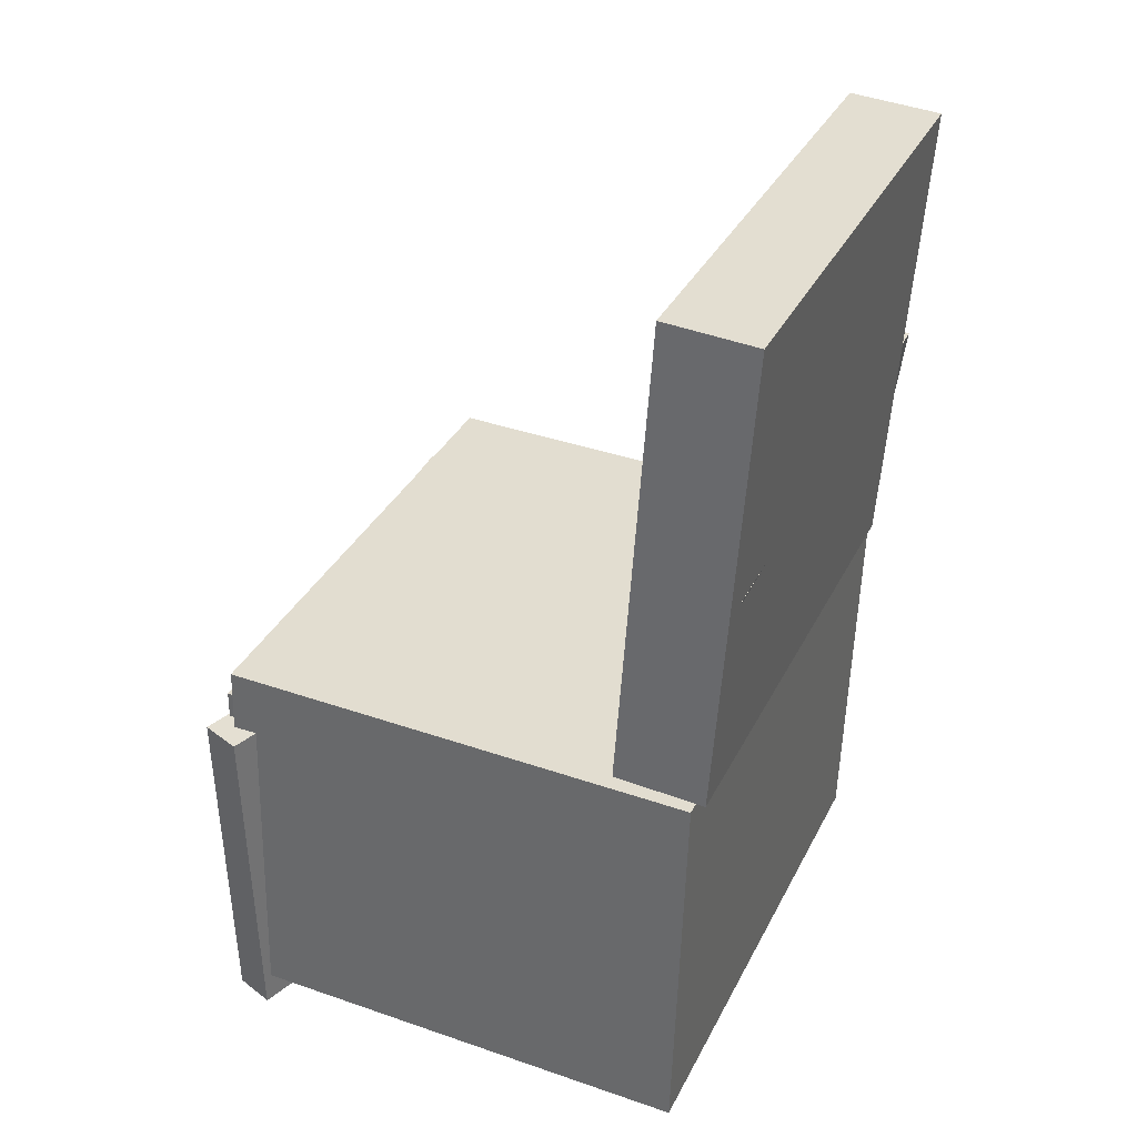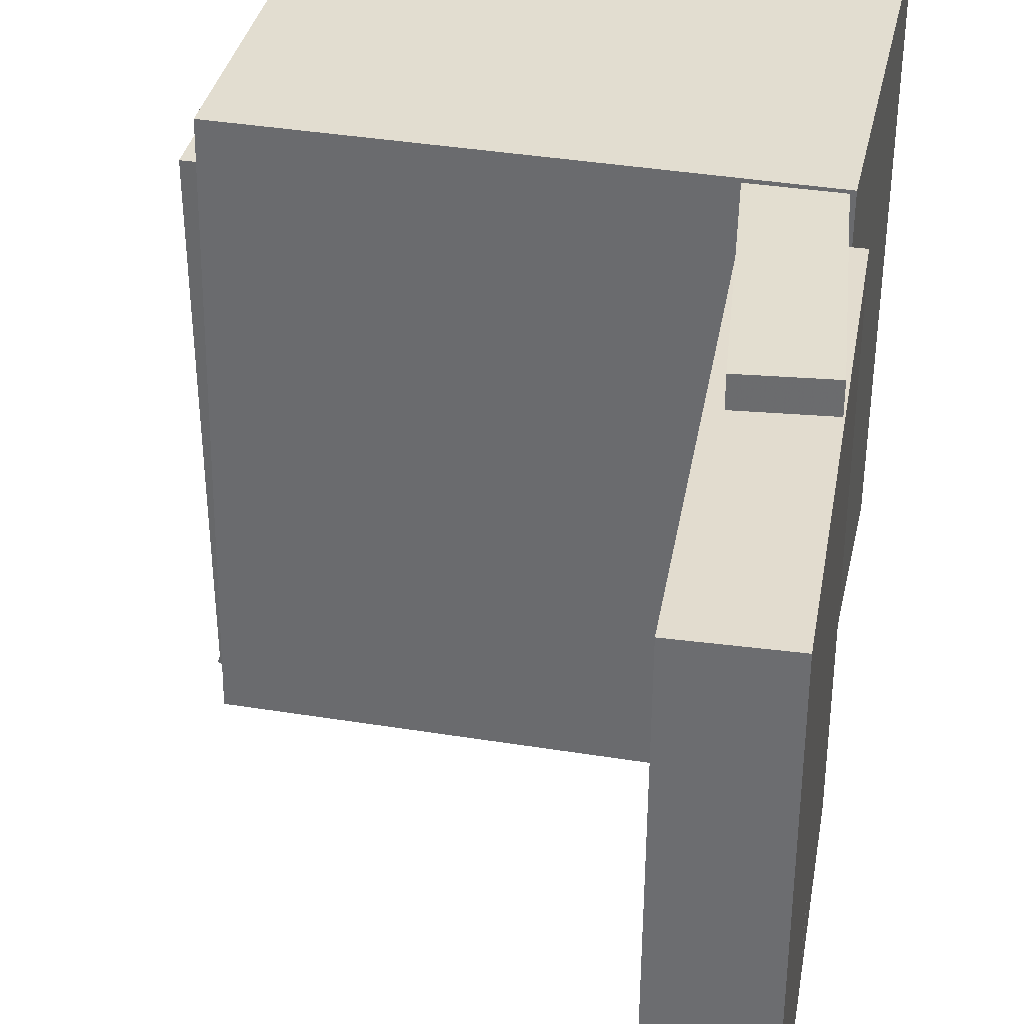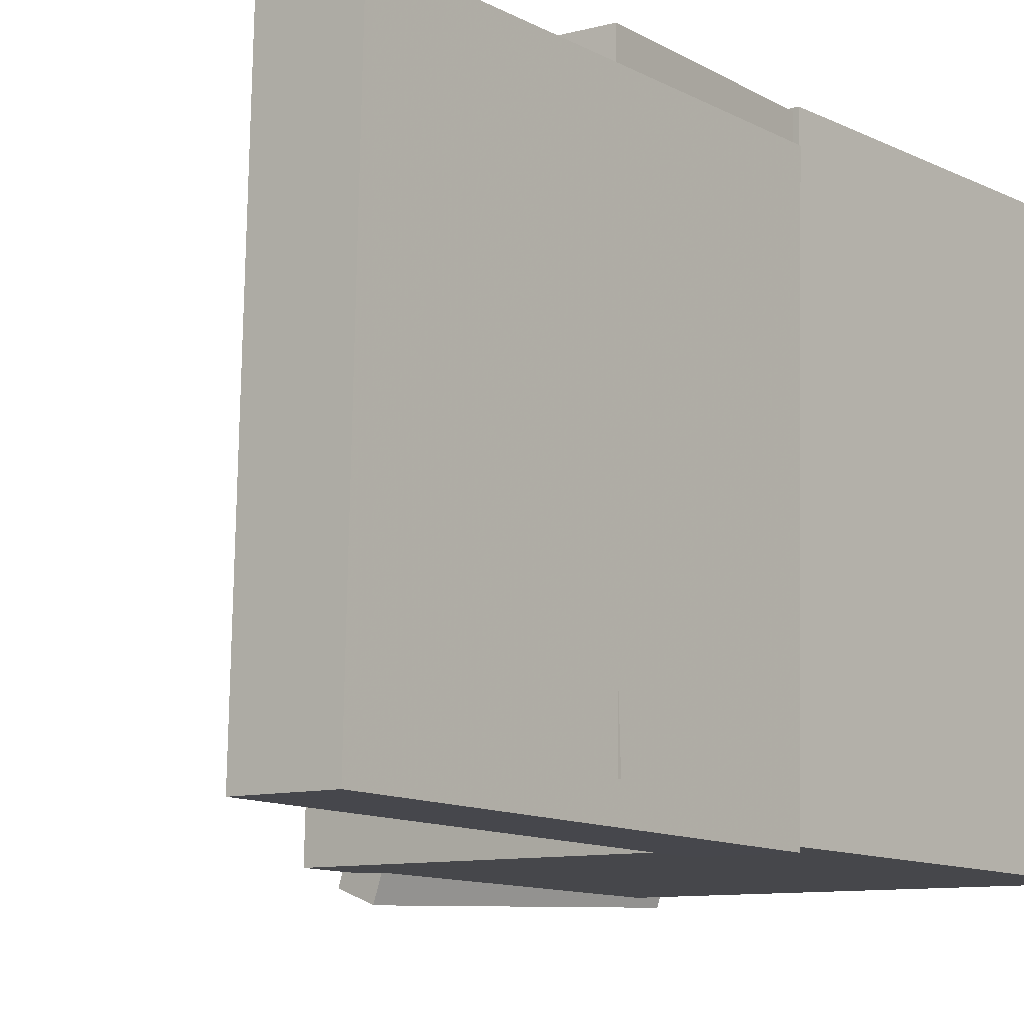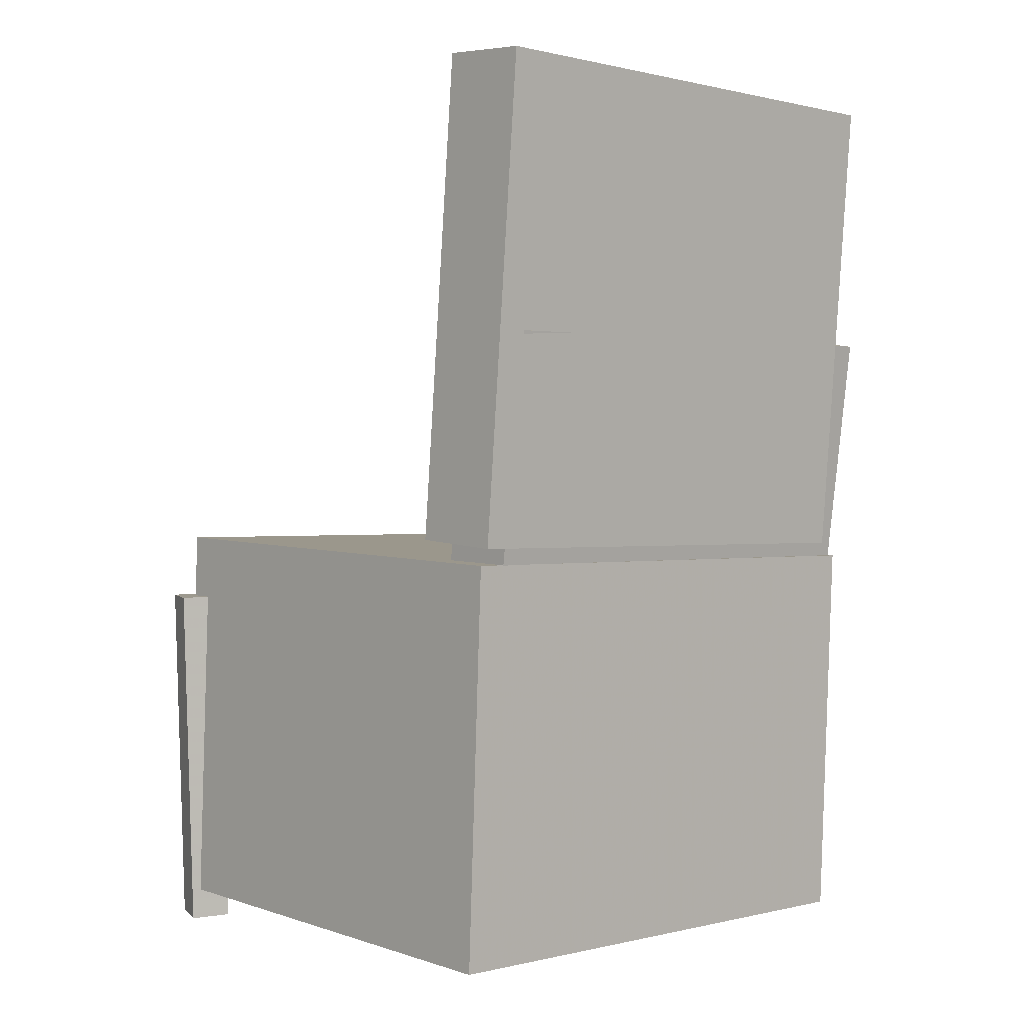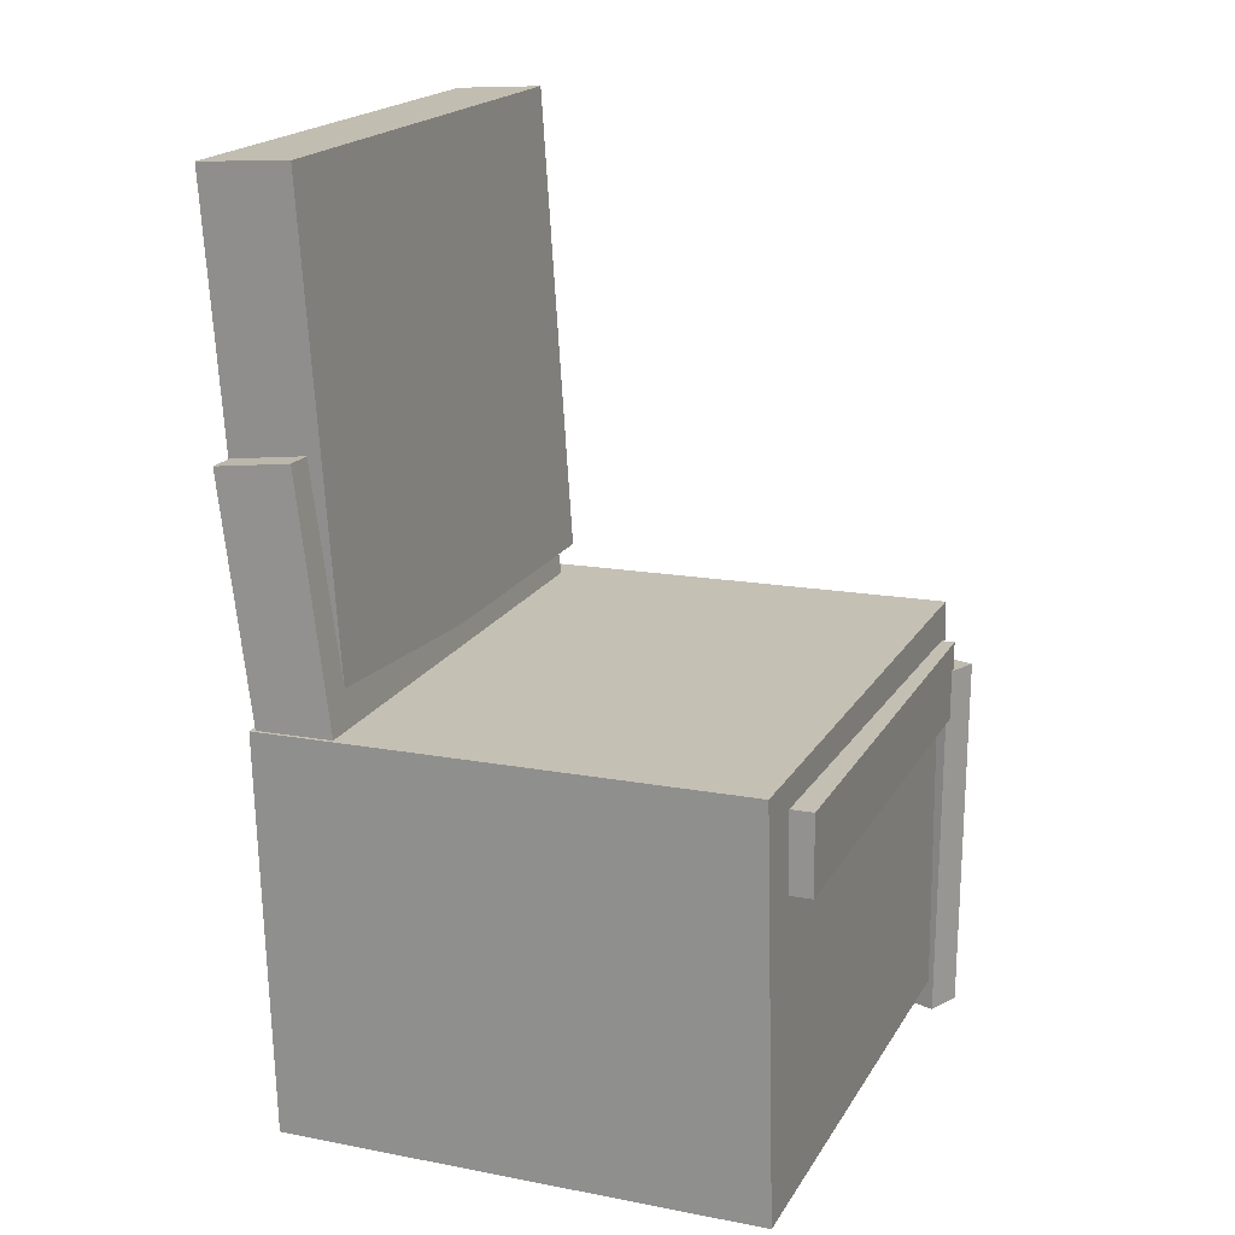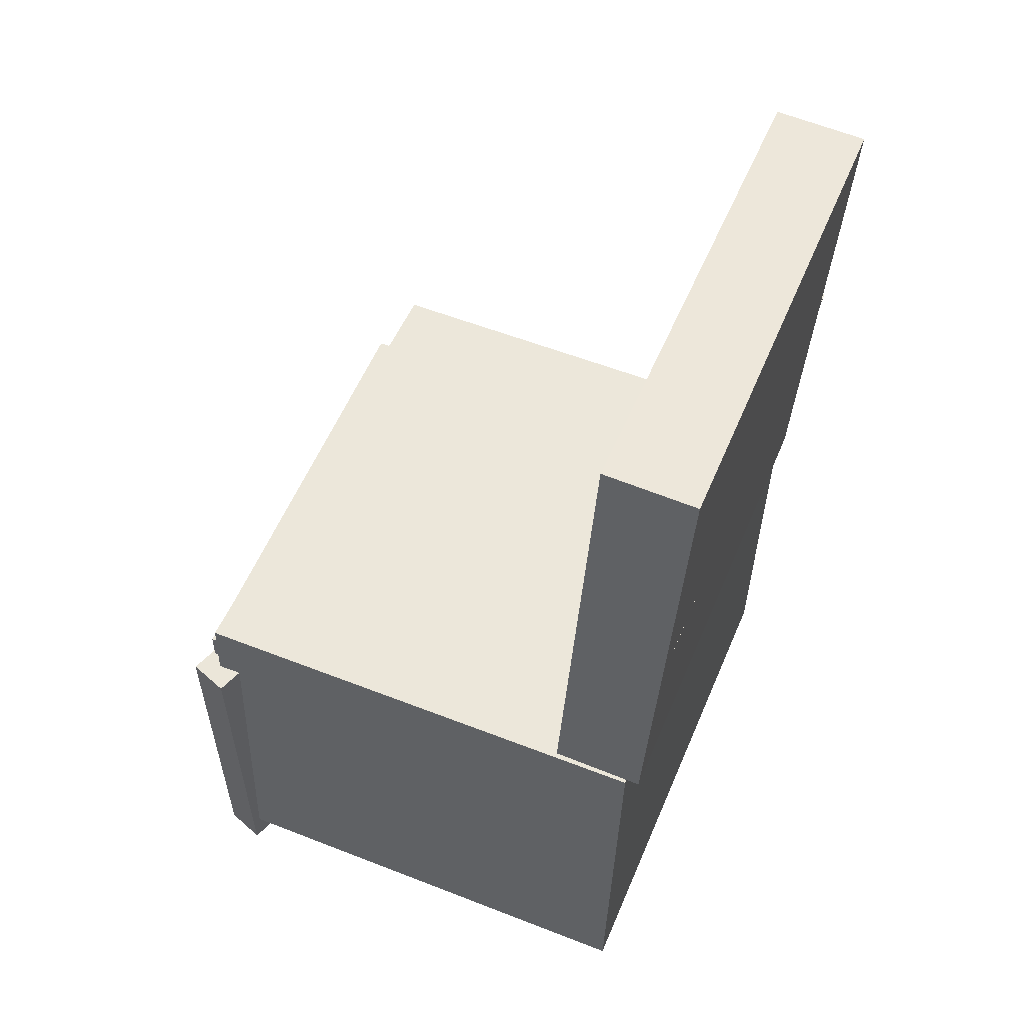
<metadata>
{"format":"obj","ext":"obj","renderer":"f3d","projection":"perspective","resolution":1024,"background":"white","views":[{"elev":35.6,"azim":-156.8,"up":"+Y"},{"elev":36.1,"azim":-167.4,"up":"+Z"},{"elev":-9.9,"azim":-138.2,"up":"+Z"},{"elev":2.4,"azim":-133.2,"up":"+Y"},{"elev":17.6,"azim":21.9,"up":"+Y"},{"elev":53.2,"azim":-158.1,"up":"+Y"}]}
</metadata>
<code>
v -0.2169 0.3416 -0.1637
v -0.2277 0.3469 0.1895
v -0.1743 0.344 -0.1624
v -0.1852 0.3493 0.1908
v -0.2057 0.1398 -0.1603
v -0.2165 0.1451 0.1929
v -0.1631 0.1422 -0.159
v -0.1739 0.1475 0.1942
f 1.0 7.0 5.0
f 1.0 3.0 7.0
f 1.0 4.0 3.0
f 1.0 2.0 4.0
f 3.0 8.0 7.0
f 3.0 4.0 8.0
f 5.0 7.0 8.0
f 5.0 8.0 6.0
f 1.0 5.0 6.0
f 1.0 6.0 2.0
f 2.0 6.0 8.0
f 2.0 8.0 4.0
v -0.0523 -0.117 -0.1978
v -0.04768 -0.1195 0.1907
v -0.05278 -0.05327 -0.1974
v -0.04816 -0.05573 0.1911
v 0.2014 -0.1151 -0.2008
v 0.206 -0.1176 0.1877
v 0.2009 -0.05136 -0.2004
v 0.2055 -0.05382 0.1881
f 9.0 15.0 13.0
f 9.0 11.0 15.0
f 9.0 12.0 11.0
f 9.0 10.0 12.0
f 11.0 16.0 15.0
f 11.0 12.0 16.0
f 13.0 15.0 16.0
f 13.0 16.0 14.0
f 9.0 13.0 14.0
f 9.0 14.0 10.0
f 10.0 14.0 16.0
f 10.0 16.0 12.0
v -0.1648 0.3791 -0.2072
v -0.1655 0.368 0.2093
v -0.1428 -0.009465 -0.2175
v -0.1435 -0.02056 0.199
v -0.2394 0.3749 -0.2074
v -0.2401 0.3638 0.2091
v -0.2175 -0.01368 -0.2177
v -0.2182 -0.02478 0.1988
f 17.0 23.0 21.0
f 17.0 19.0 23.0
f 17.0 20.0 19.0
f 17.0 18.0 20.0
f 19.0 24.0 23.0
f 19.0 20.0 24.0
f 21.0 23.0 24.0
f 21.0 24.0 22.0
f 17.0 21.0 22.0
f 17.0 22.0 18.0
f 18.0 22.0 24.0
f 18.0 24.0 20.0
v 0.1791 -0.3732 -0.224
v 0.179 -0.07532 -0.2326
v 0.2115 -0.3728 -0.2114
v 0.2113 -0.07493 -0.2201
v 0.1672 -0.3723 -0.1933
v 0.1671 -0.07443 -0.2019
v 0.1996 -0.372 -0.1808
v 0.1994 -0.07405 -0.1894
f 25.0 31.0 29.0
f 25.0 27.0 31.0
f 25.0 28.0 27.0
f 25.0 26.0 28.0
f 27.0 32.0 31.0
f 27.0 28.0 32.0
f 29.0 31.0 32.0
f 29.0 32.0 30.0
f 25.0 29.0 30.0
f 25.0 30.0 26.0
f 26.0 30.0 32.0
f 26.0 32.0 28.0
v -0.2274 0.1577 -0.1878
v -0.2272 0.1554 0.2268
v -0.1654 0.1653 -0.1878
v -0.1652 0.163 0.2268
v -0.1937 -0.1169 -0.1894
v -0.1935 -0.1192 0.2253
v -0.1317 -0.1093 -0.1894
v -0.1315 -0.1116 0.2253
f 33.0 39.0 37.0
f 33.0 35.0 39.0
f 33.0 36.0 35.0
f 33.0 34.0 36.0
f 35.0 40.0 39.0
f 35.0 36.0 40.0
f 37.0 39.0 40.0
f 37.0 40.0 38.0
f 33.0 37.0 38.0
f 33.0 38.0 34.0
f 34.0 38.0 40.0
f 34.0 40.0 36.0
v -0.2074 -0.03824 0.2281
v -0.2017 -0.3637 0.2204
v 0.1865 -0.03134 0.231
v 0.1922 -0.3568 0.2234
v -0.2043 -0.02778 -0.2129
v -0.1986 -0.3533 -0.2205
v 0.1895 -0.02088 -0.2099
v 0.1953 -0.3463 -0.2176
f 41.0 47.0 45.0
f 41.0 43.0 47.0
f 41.0 44.0 43.0
f 41.0 42.0 44.0
f 43.0 48.0 47.0
f 43.0 44.0 48.0
f 45.0 47.0 48.0
f 45.0 48.0 46.0
f 41.0 45.0 46.0
f 41.0 46.0 42.0
f 42.0 46.0 48.0
f 42.0 48.0 44.0

</code>
